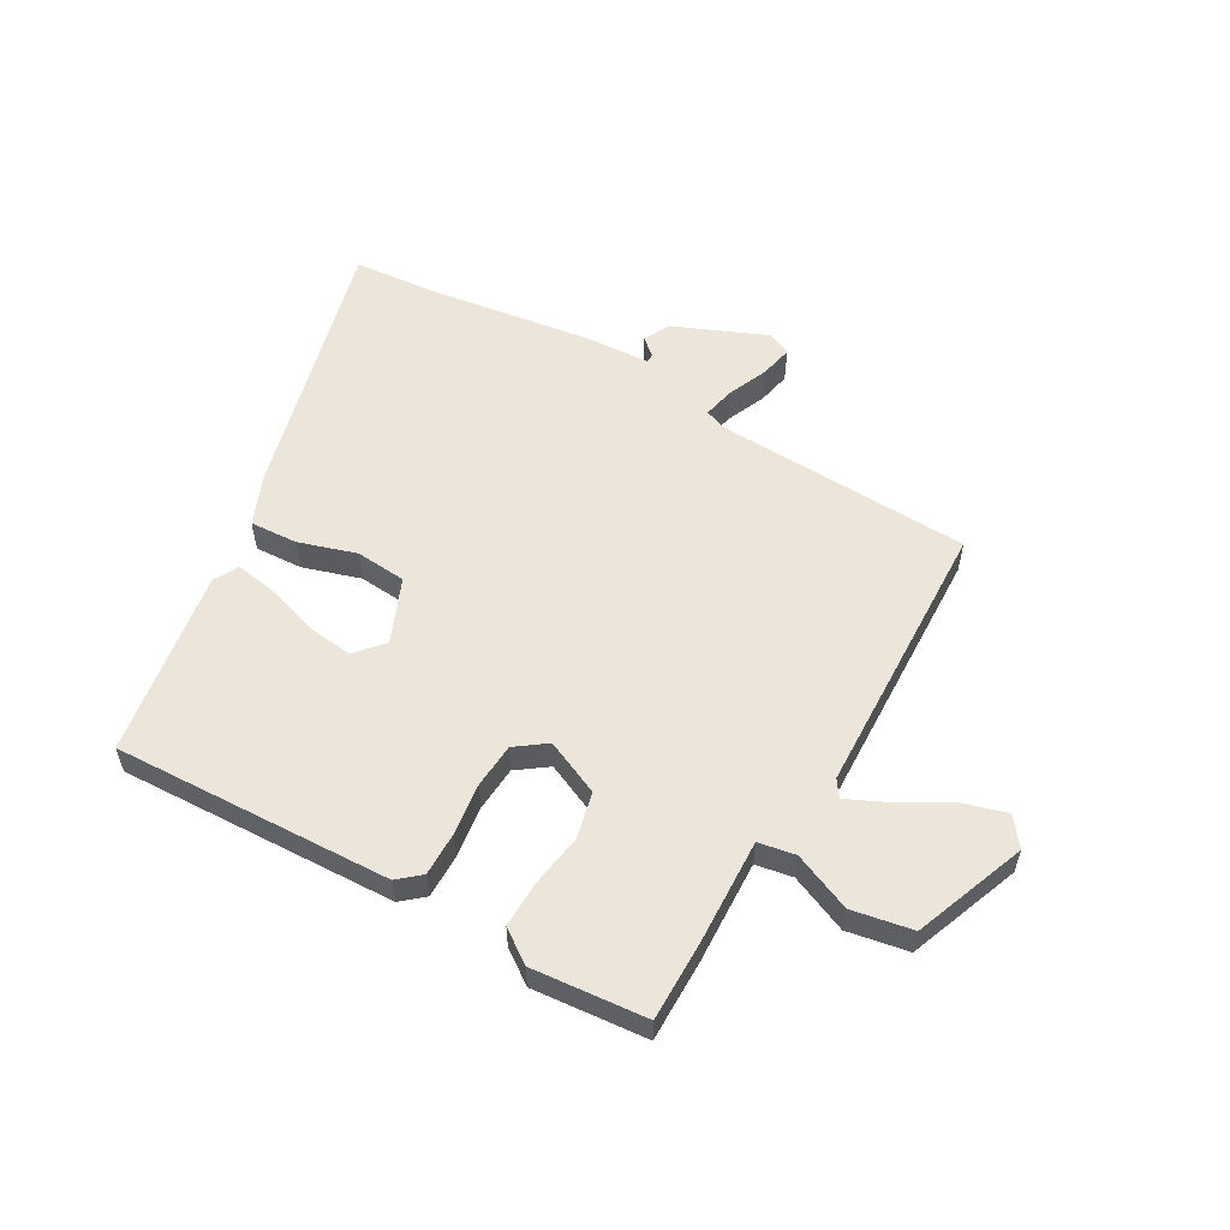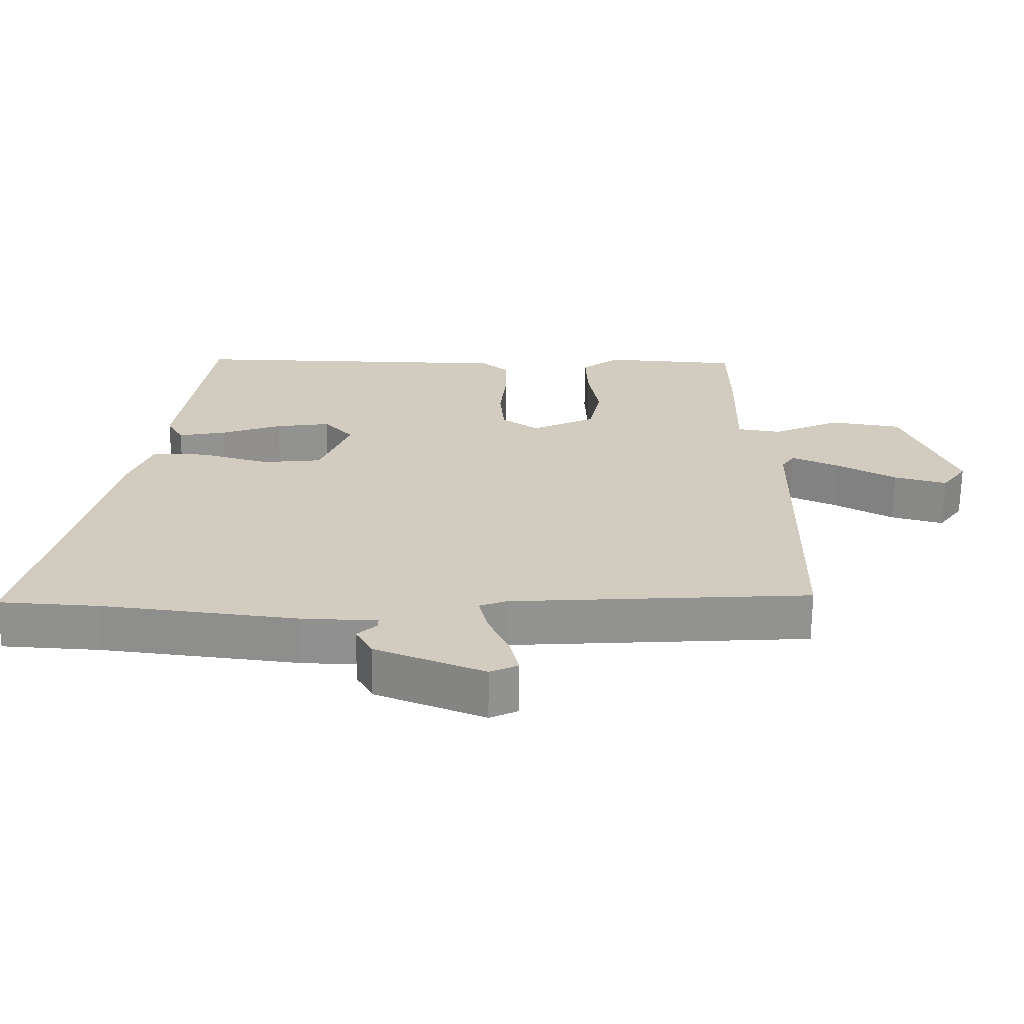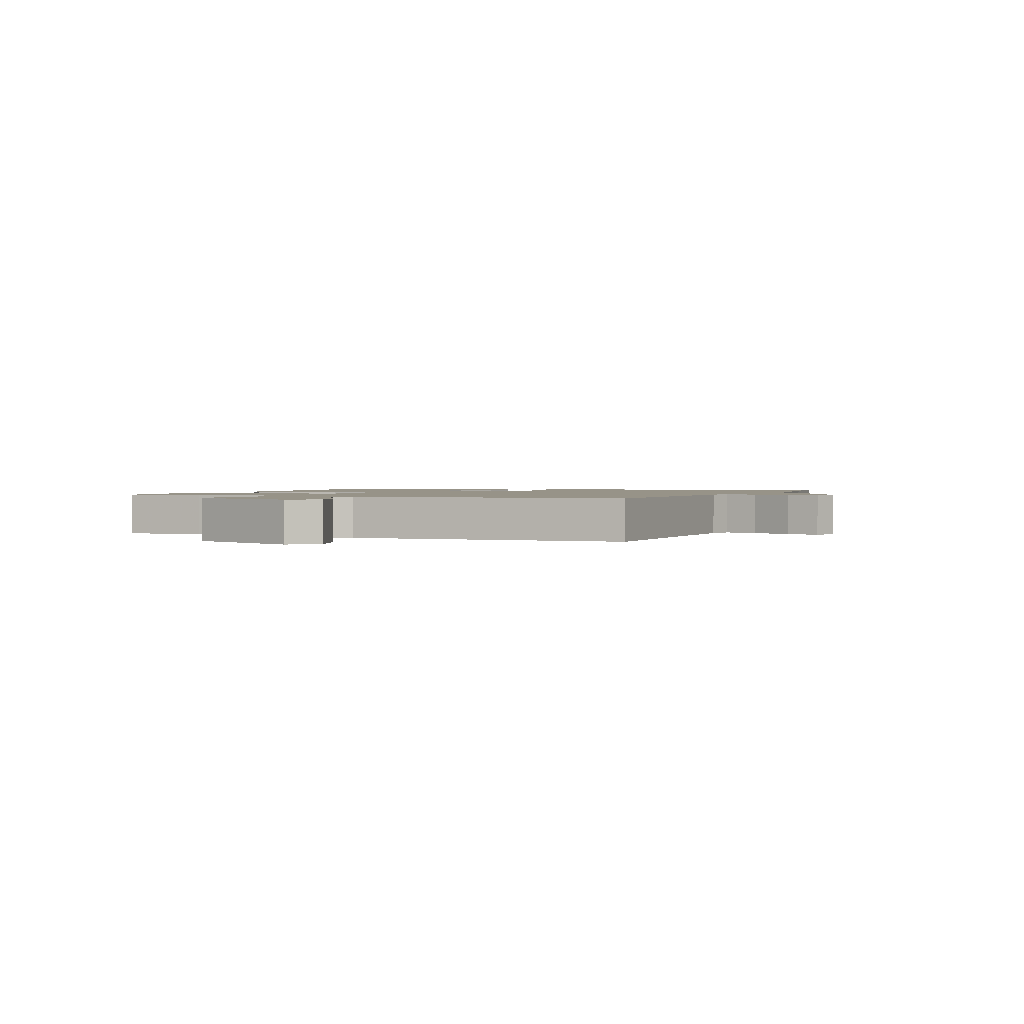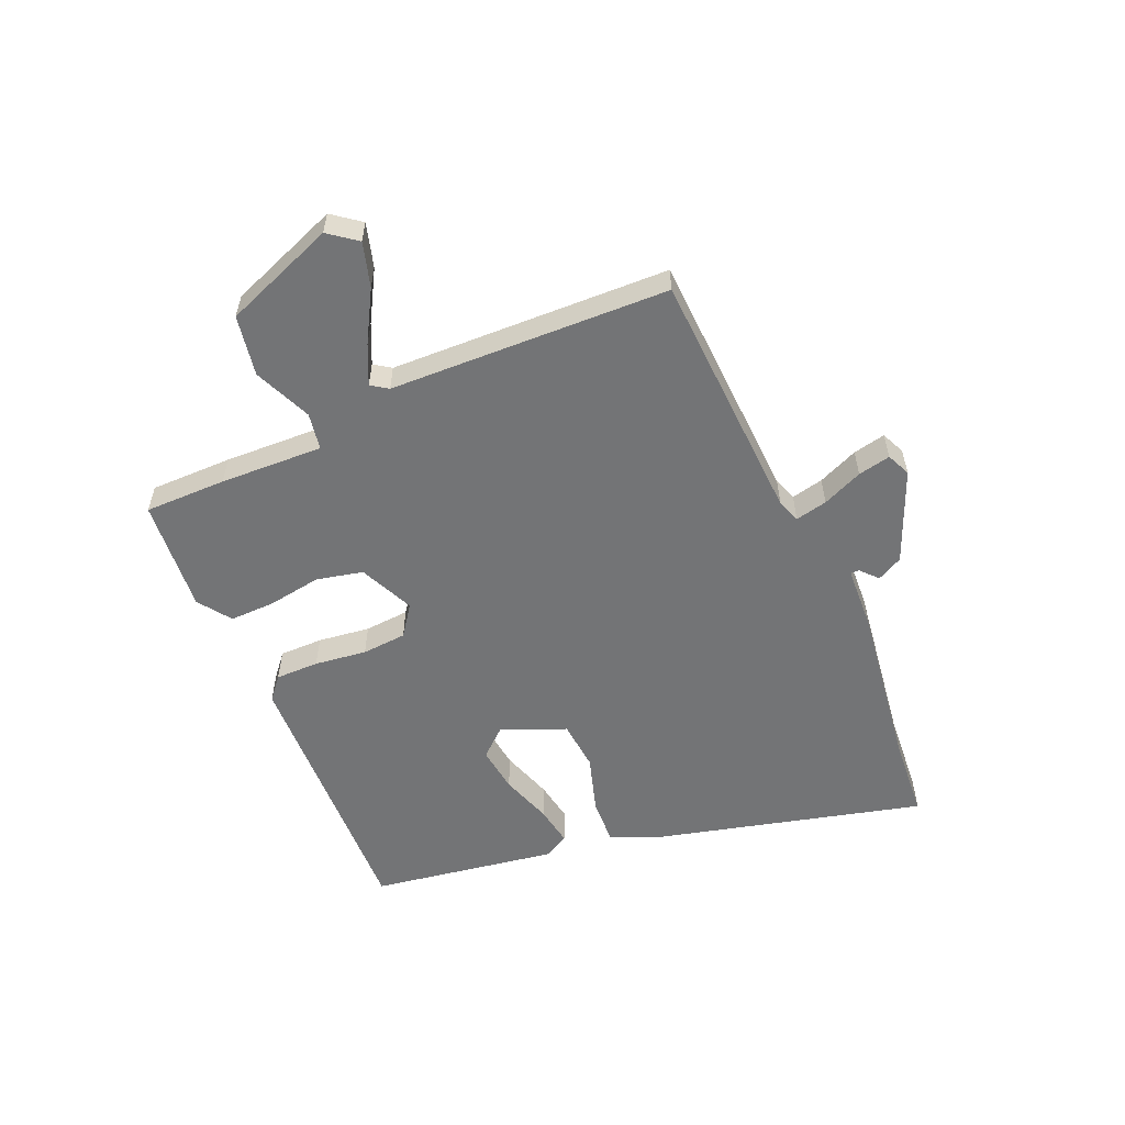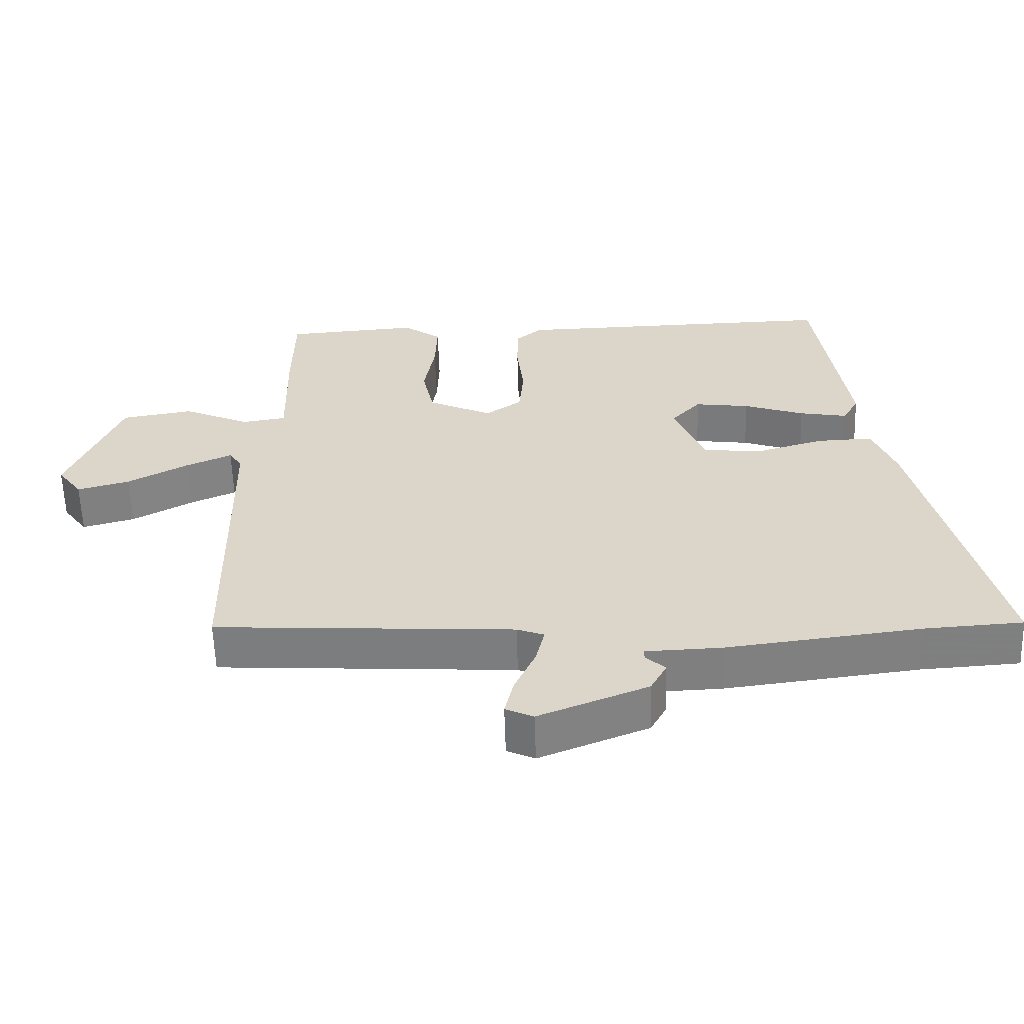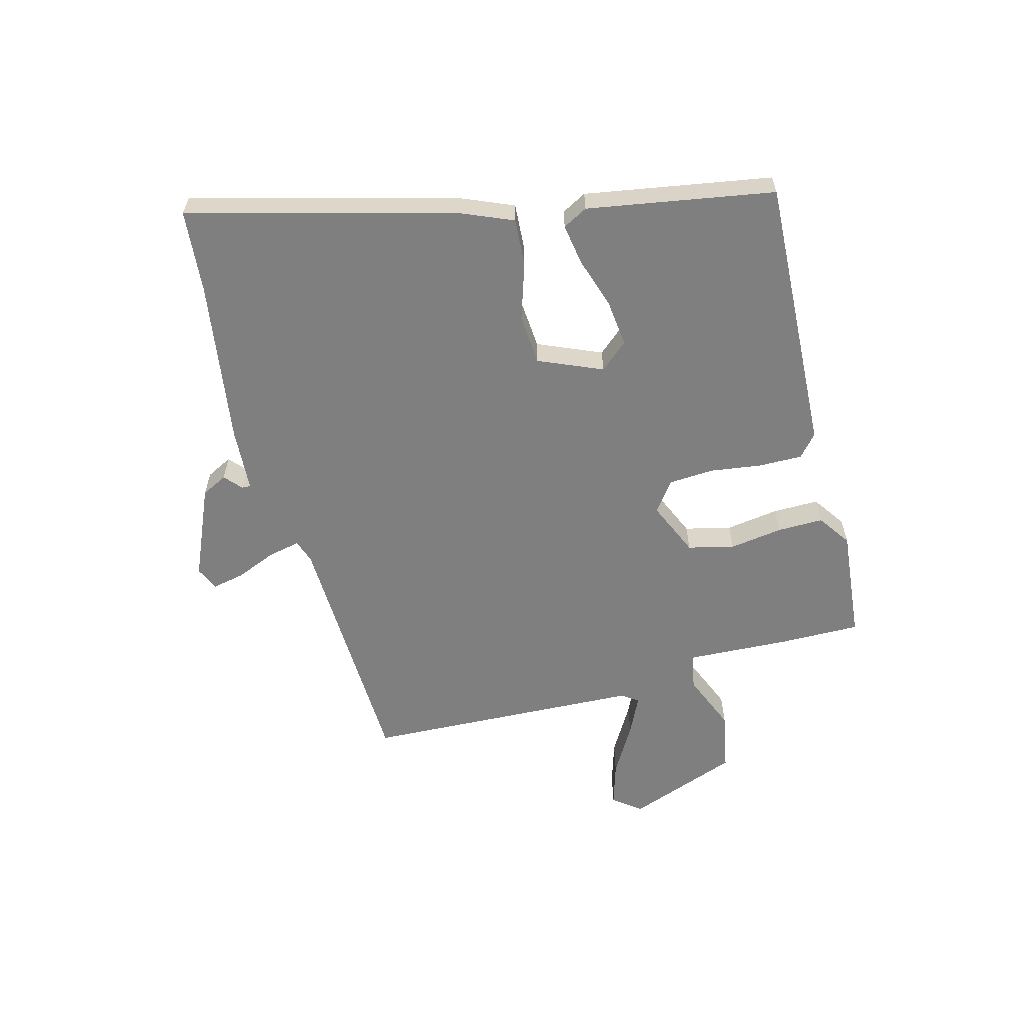
<metadata>
{"format":"obj","ext":"obj","renderer":"f3d","projection":"perspective","resolution":1024,"background":"white","views":[{"elev":56.2,"azim":28.7,"up":"+Y"},{"elev":-66.0,"azim":-0.5,"up":"+Z"},{"elev":1.4,"azim":111.3,"up":"+Y"},{"elev":-56.1,"azim":112.5,"up":"+Y"},{"elev":-59.5,"azim":-178.2,"up":"+Z"},{"elev":-59.7,"azim":-76.6,"up":"+Y"}]}
</metadata>
<code>
v -0.426 0.07 0.504
v 0.053 0.07 0.494
v 0.092 0.07 0.462
v 0.093 0.07 0.387
v 0.083 0.07 0.297
v 0.09 0.07 0.22
v 0.143 0.07 0.183
v 0.237 0.07 0.227
v 0.254 0.07 0.307
v 0.238 0.07 0.399
v 0.235 0.07 0.478
v 0.291 0.07 0.519
v 0.488 0.07 0.505
v 0.49 0.07 0.364
v 0.486 0.07 0.186
v 0.55 0.07 0.176
v 0.649 0.07 0.22
v 0.754 0.07 0.203
v 0.831 0.07 0.012
v 0.795 0.07 -0.037
v 0.718 0.07 -0.016
v 0.63 0.07 0.032
v 0.562 0.07 0.062
v 0.543 0.07 0.033
v 0.535 0.07 -0.449
v 0.096 0.07 -0.476
v 0.056 0.07 -0.491
v 0.069 0.07 -0.546
v 0.1 0.07 -0.615
v 0.113 0.07 -0.671
v 0.072 0.07 -0.69
v -0.088 0.07 -0.626
v -0.112 0.07 -0.582
v -0.083 0.07 -0.555
v -0.083 0.07 -0.54
v -0.194 0.07 -0.536
v -0.48 0.07 -0.501
v -0.624 0.07 -0.492
v -0.513 0.07 -0.028
v -0.479 0.07 0.059
v -0.397 0.07 0.056
v -0.297 0.07 0.027
v -0.21 0.07 0.036
v -0.166 0.07 0.147
v -0.209 0.07 0.194
v -0.289 0.07 0.183
v -0.378 0.07 0.152
v -0.448 0.07 0.139
v -0.472 0.07 0.181
v -0.426 0 0.504
v 0.053 0 0.494
v 0.092 0 0.462
v 0.093 0 0.387
v 0.083 0 0.297
v 0.09 0 0.22
v 0.143 0 0.183
v 0.237 0 0.227
v 0.254 0 0.307
v 0.238 0 0.399
v 0.235 0 0.478
v 0.291 0 0.519
v 0.488 0 0.505
v 0.49 0 0.364
v 0.486 0 0.186
v 0.55 0 0.176
v 0.649 0 0.22
v 0.754 0 0.203
v 0.831 0 0.012
v 0.795 0 -0.037
v 0.718 0 -0.016
v 0.63 0 0.032
v 0.562 0 0.062
v 0.543 0 0.033
v 0.535 0 -0.449
v 0.096 0 -0.476
v 0.056 0 -0.491
v 0.069 0 -0.546
v 0.1 0 -0.615
v 0.113 0 -0.671
v 0.072 0 -0.69
v -0.088 0 -0.626
v -0.112 0 -0.582
v -0.083 0 -0.555
v -0.083 0 -0.54
v -0.194 0 -0.536
v -0.48 0 -0.501
v -0.624 0 -0.492
v -0.513 0 -0.028
v -0.479 0 0.059
v -0.397 0 0.056
v -0.297 0 0.027
v -0.21 0 0.036
v -0.166 0 0.147
v -0.209 0 0.194
v -0.289 0 0.183
v -0.378 0 0.152
v -0.448 0 0.139
v -0.472 0 0.181
f 46 47 48 49
f 45 46 49 1
f 44 45 1 2
f 43 44 2 3
f 39 40 41 42
f 37 38 39 42
f 35 36 37 42
f 35 42 43
f 31 32 33 34
f 31 34 35
f 28 29 30 31
f 27 28 31 35
f 26 27 35 43
f 24 25 26 43
f 19 20 21 22
f 19 22 23
f 16 17 18 19
f 15 16 19 23
f 12 13 14 15
f 10 11 12 15
f 9 10 15 23
f 8 9 23 24
f 43 3 4 5
f 43 5 6
f 7 8 24
f 7 24 43
f 6 7 43
f 98 97 96 95
f 50 98 95 94
f 51 50 94 93
f 52 51 93 92
f 91 90 89 88
f 91 88 87 86
f 91 86 85 84
f 92 91 84
f 83 82 81 80
f 84 83 80
f 80 79 78 77
f 84 80 77 76
f 92 84 76 75
f 92 75 74 73
f 71 70 69 68
f 72 71 68
f 68 67 66 65
f 72 68 65 64
f 64 63 62 61
f 64 61 60 59
f 72 64 59 58
f 73 72 58 57
f 54 53 52 92
f 55 54 92
f 73 57 56
f 92 73 56
f 92 56 55
f 1 50 51 2
f 2 51 52 3
f 3 52 53 4
f 4 53 54 5
f 5 54 55 6
f 6 55 56 7
f 7 56 57 8
f 8 57 58 9
f 9 58 59 10
f 10 59 60 11
f 11 60 61 12
f 12 61 62 13
f 13 62 63 14
f 14 63 64 15
f 15 64 65 16
f 16 65 66 17
f 17 66 67 18
f 18 67 68 19
f 19 68 69 20
f 20 69 70 21
f 21 70 71 22
f 22 71 72 23
f 23 72 73 24
f 24 73 74 25
f 25 74 75 26
f 26 75 76 27
f 27 76 77 28
f 28 77 78 29
f 29 78 79 30
f 30 79 80 31
f 31 80 81 32
f 32 81 82 33
f 33 82 83 34
f 34 83 84 35
f 35 84 85 36
f 36 85 86 37
f 37 86 87 38
f 38 87 88 39
f 39 88 89 40
f 40 89 90 41
f 41 90 91 42
f 42 91 92 43
f 43 92 93 44
f 44 93 94 45
f 45 94 95 46
f 46 95 96 47
f 47 96 97 48
f 48 97 98 49
f 49 98 50 1

</code>
